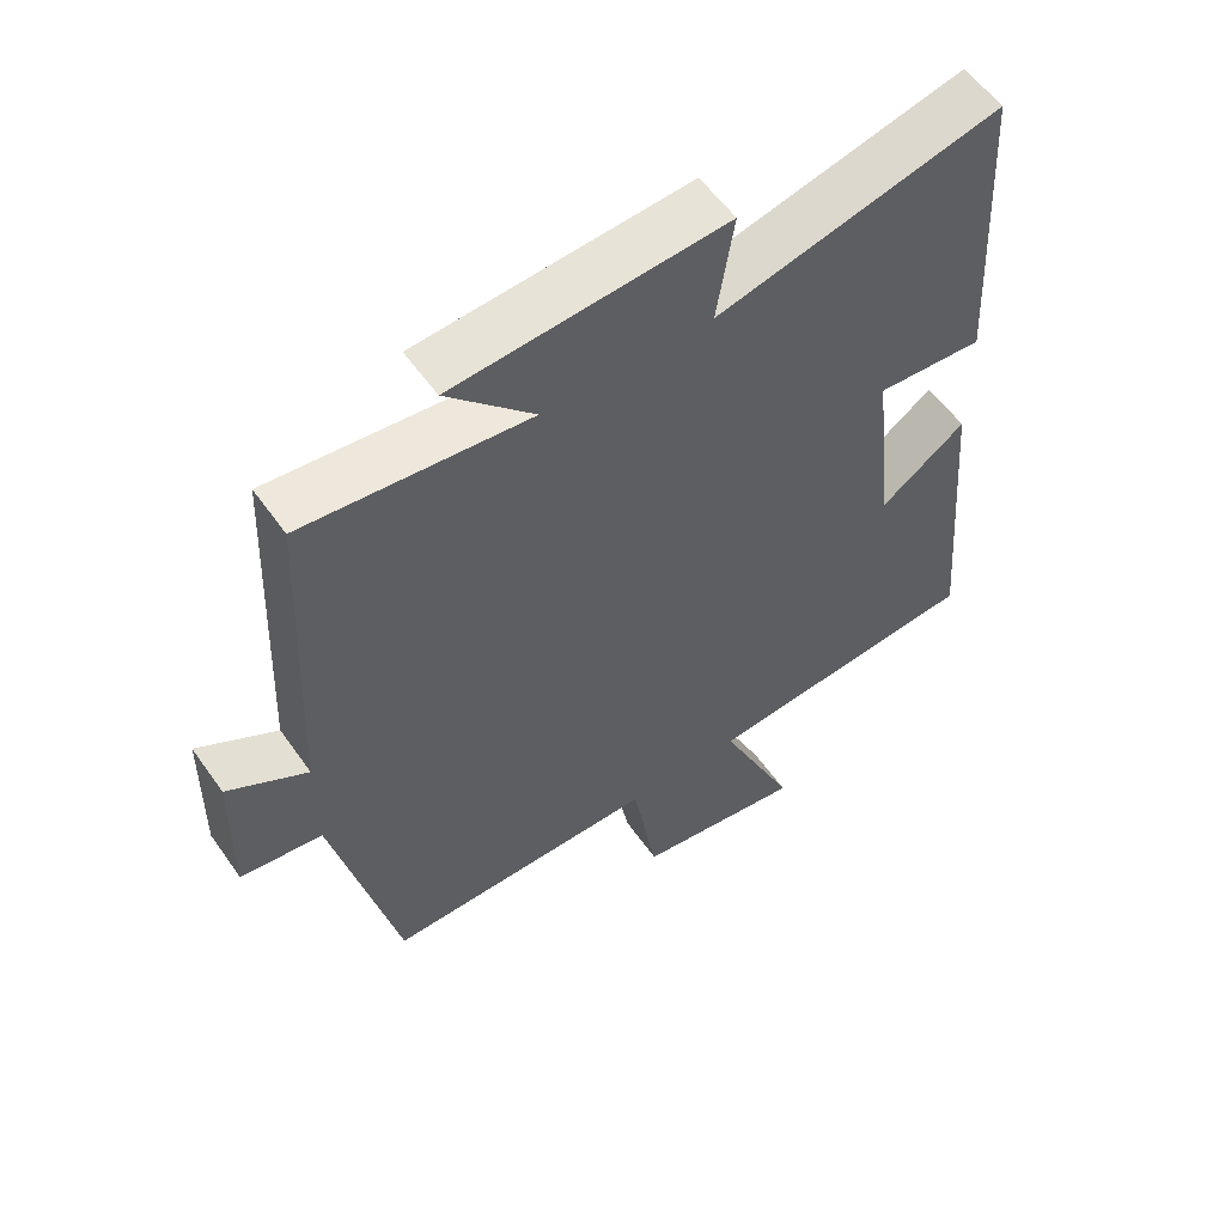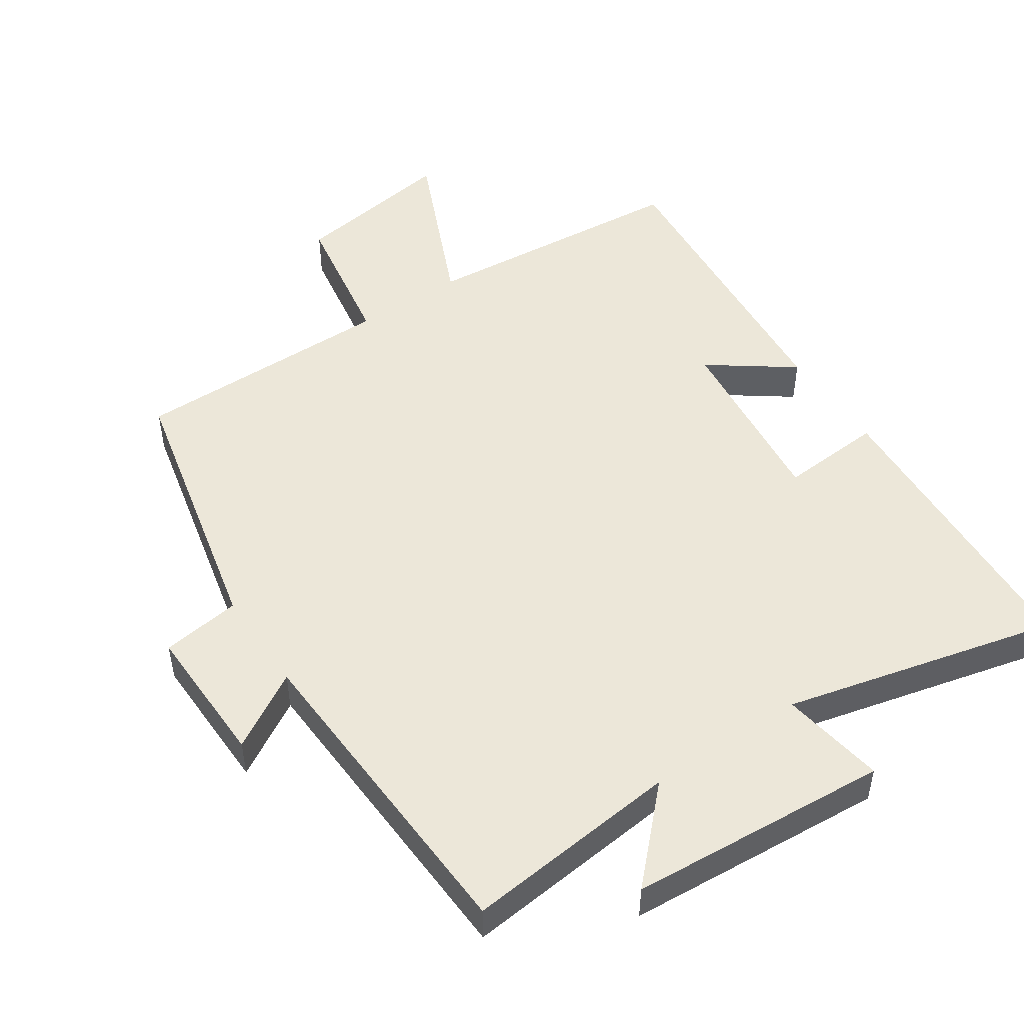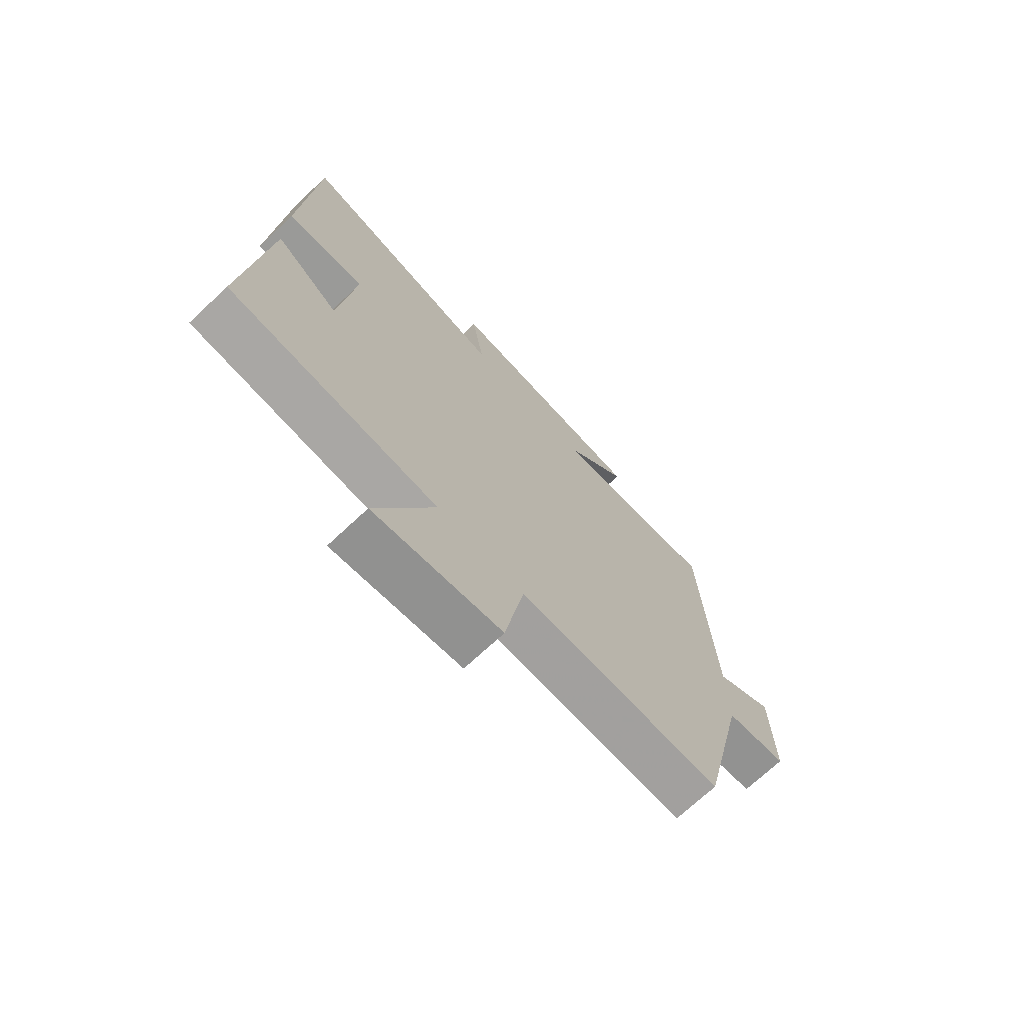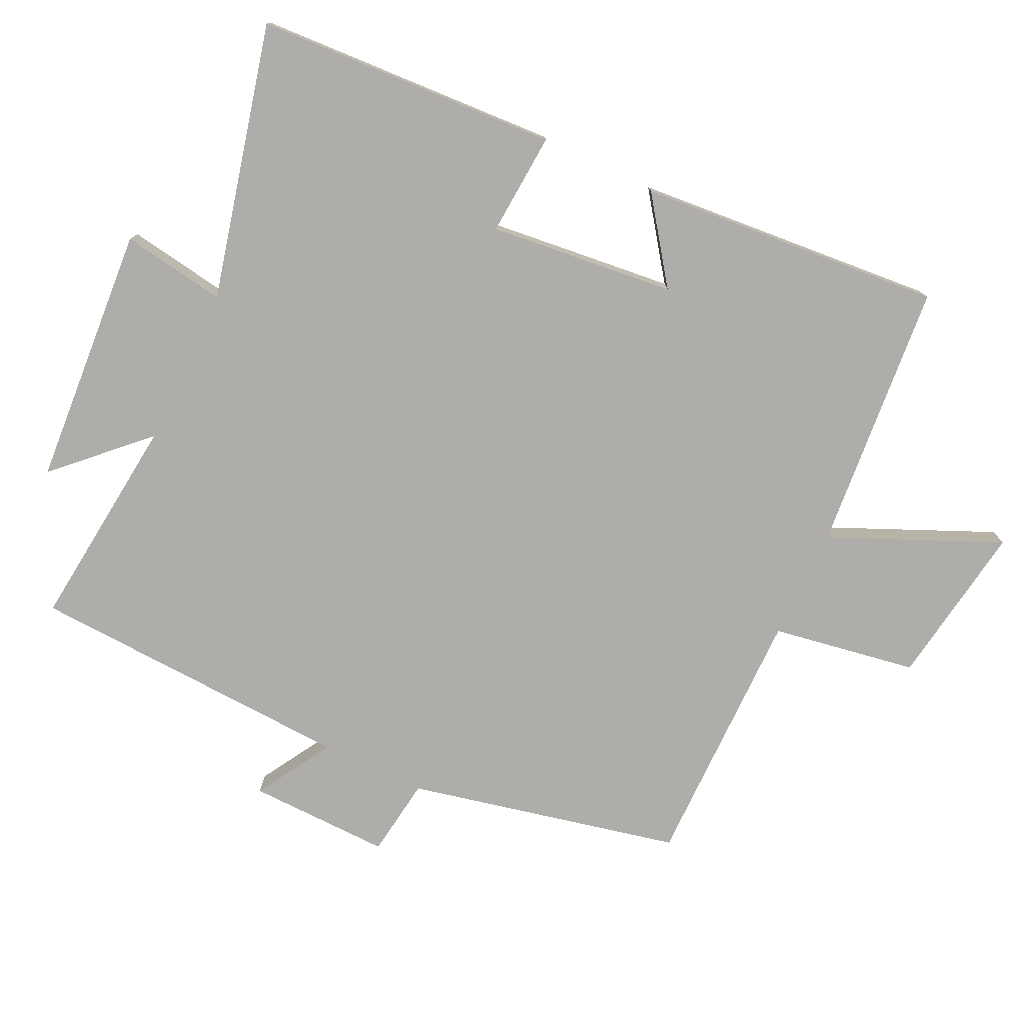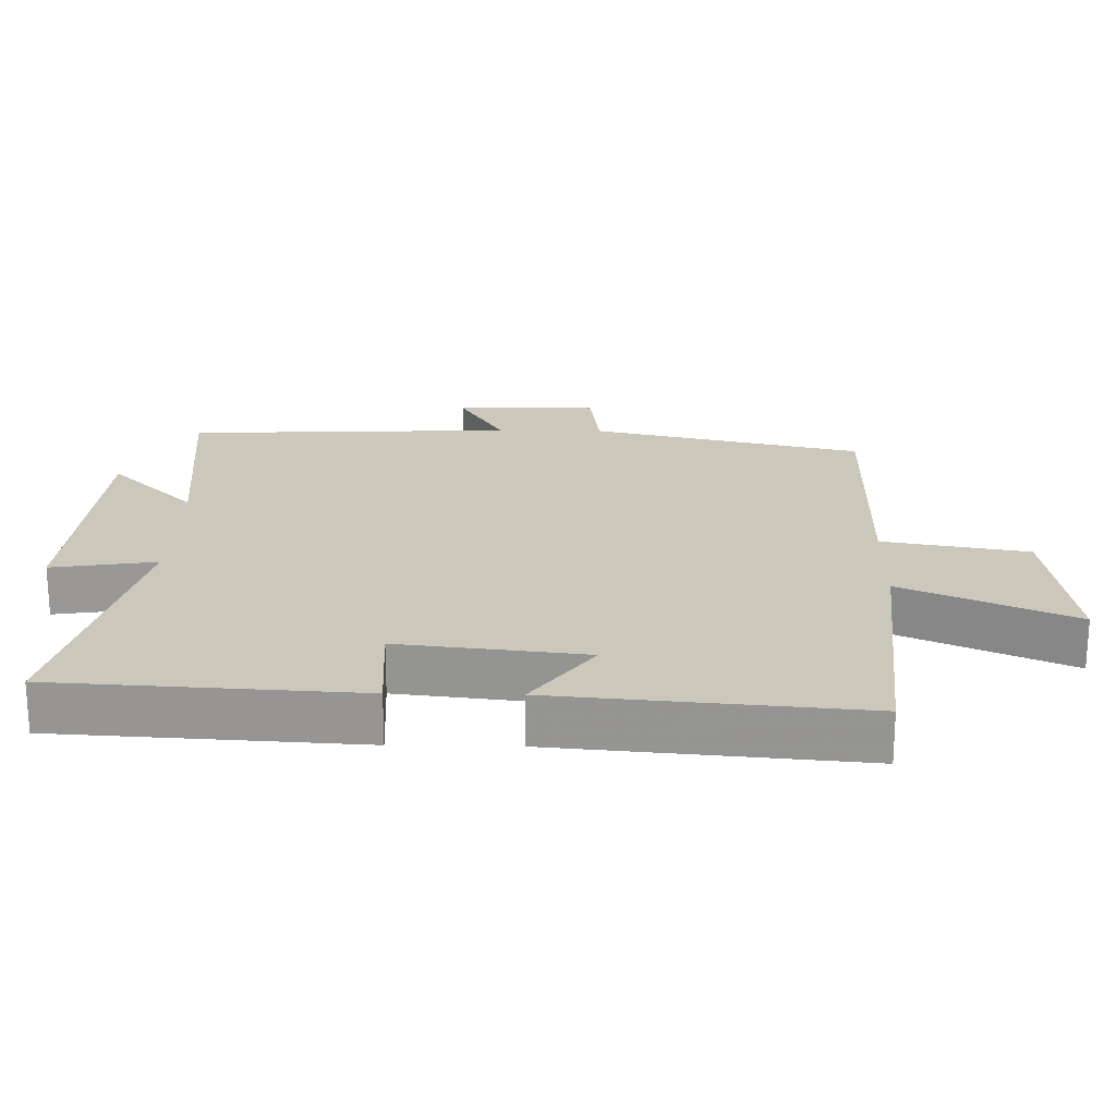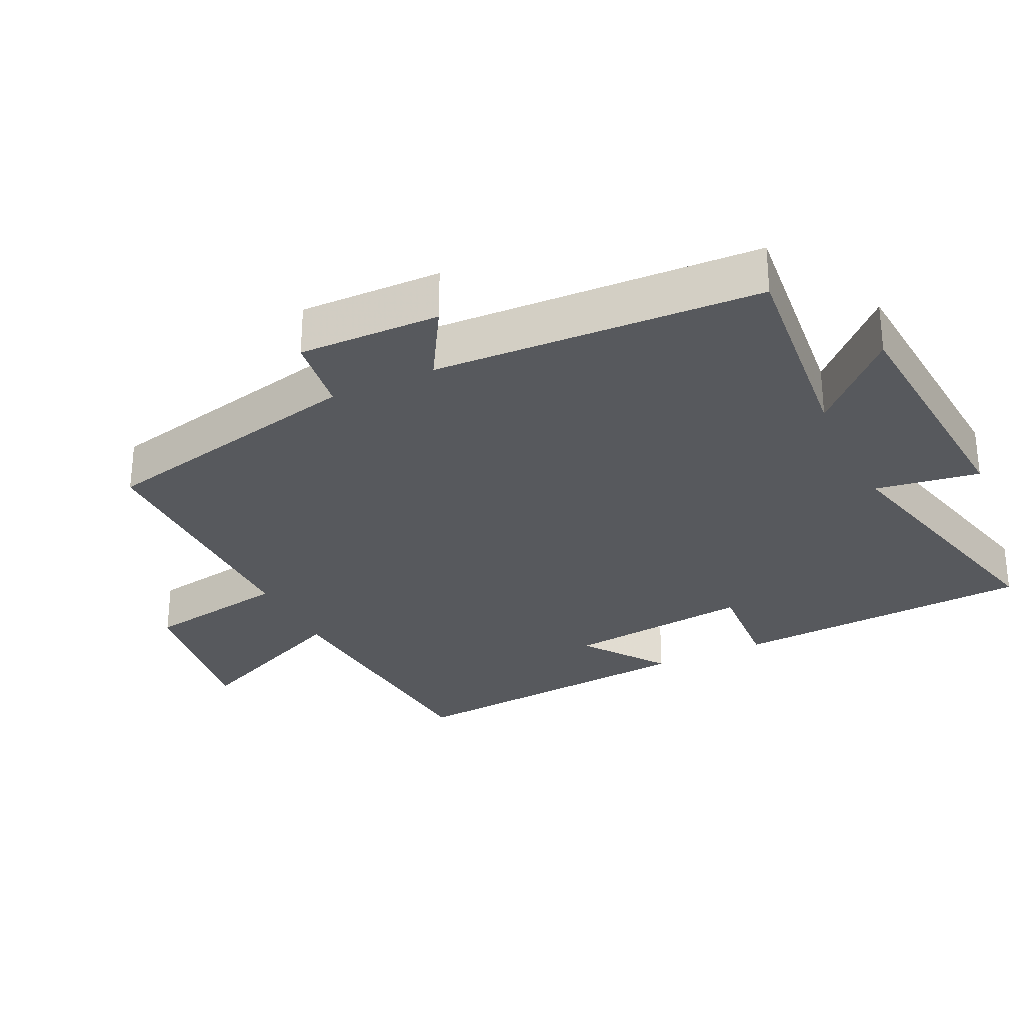
<metadata>
{"format":"obj","ext":"obj","renderer":"f3d","projection":"perspective","resolution":1024,"background":"white","views":[{"elev":57.0,"azim":-34.8,"up":"+Z"},{"elev":49.8,"azim":-34.0,"up":"+Y"},{"elev":-71.7,"azim":133.1,"up":"+Z"},{"elev":-77.4,"azim":64.4,"up":"+Y"},{"elev":21.7,"azim":91.2,"up":"+Y"},{"elev":-29.3,"azim":-64.4,"up":"+Y"}]}
</metadata>
<code>
v -0.41 0.07 -0.502
v -0.5 0.07 -0.104
v -0.616 0.07 -0.088
v -0.612 0.07 0.12
v -0.5 0.07 0.054
v -0.478 0.07 0.533
v -0.161 0.07 0.5
v -0.283 0.07 0.625
v 0.099 0.07 0.653
v 0.075 0.07 0.5
v 0.475 0.07 0.598
v 0.5 0.07 0.155
v 0.349 0.07 0.165
v 0.379 0.07 -0.107
v 0.5 0.07 -0.019
v 0.538 0.07 -0.465
v 0.142 0.07 -0.5
v 0.252 0.07 -0.748
v 0.012 0.07 -0.712
v -0.024 0.07 -0.5
v -0.41 0 -0.502
v -0.5 0 -0.104
v -0.616 0 -0.088
v -0.612 0 0.12
v -0.5 0 0.054
v -0.478 0 0.533
v -0.161 0 0.5
v -0.283 0 0.625
v 0.099 0 0.653
v 0.075 0 0.5
v 0.475 0 0.598
v 0.5 0 0.155
v 0.349 0 0.165
v 0.379 0 -0.107
v 0.5 0 -0.019
v 0.538 0 -0.465
v 0.142 0 -0.5
v 0.252 0 -0.748
v 0.012 0 -0.712
v -0.024 0 -0.5
f 17 18 19 20
f 16 17 20
f 15 16 20
f 14 15 20
f 20 1 2
f 14 20 2
f 13 14 2
f 10 11 12 13
f 10 13 2 3
f 7 8 9 10
f 5 6 7
f 5 7 10
f 3 4 5
f 3 5 10
f 40 39 38 37
f 40 37 36
f 40 36 35
f 40 35 34
f 22 21 40
f 22 40 34
f 22 34 33
f 33 32 31 30
f 23 22 33 30
f 30 29 28 27
f 27 26 25
f 30 27 25
f 25 24 23
f 30 25 23
f 1 21 22 2
f 2 22 23 3
f 3 23 24 4
f 4 24 25 5
f 5 25 26 6
f 6 26 27 7
f 7 27 28 8
f 8 28 29 9
f 9 29 30 10
f 10 30 31 11
f 11 31 32 12
f 12 32 33 13
f 13 33 34 14
f 14 34 35 15
f 15 35 36 16
f 16 36 37 17
f 17 37 38 18
f 18 38 39 19
f 19 39 40 20
f 20 40 21 1

</code>
